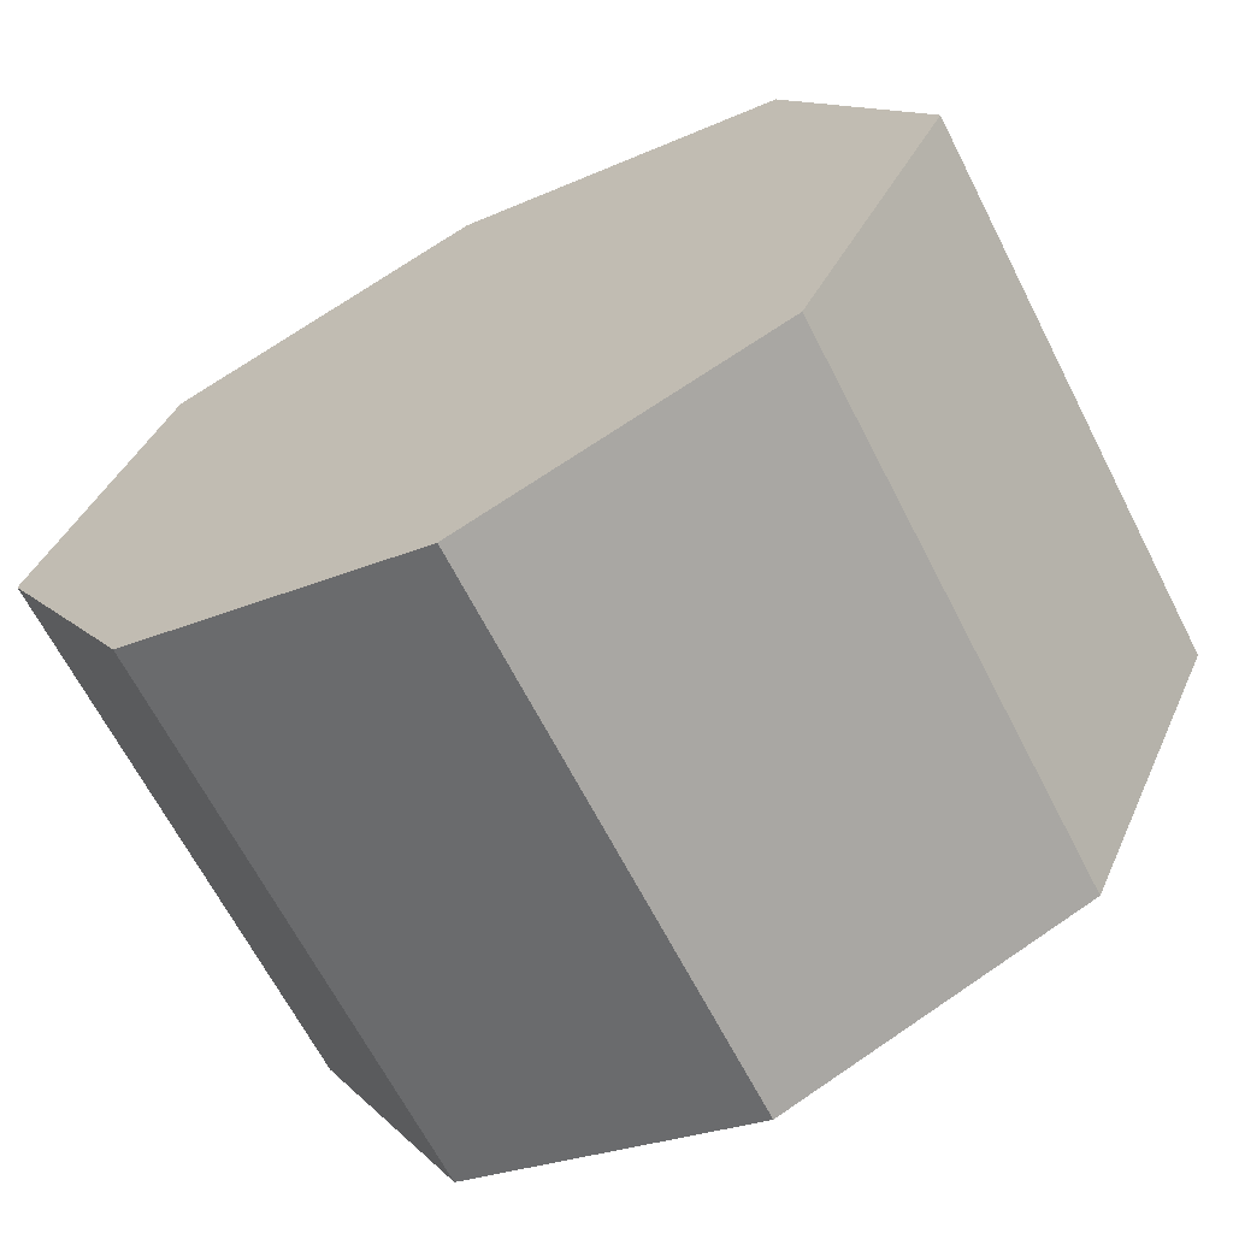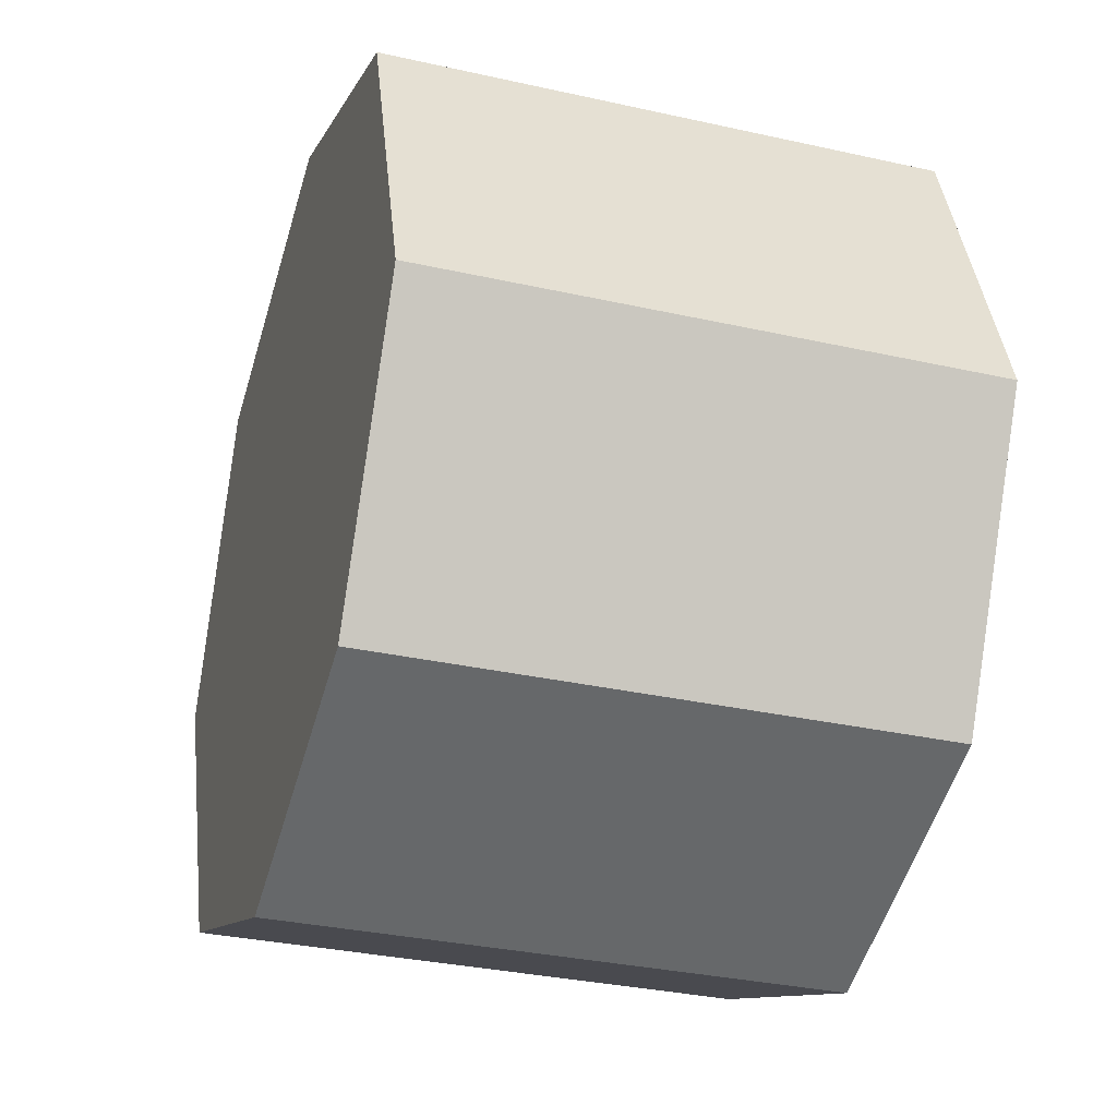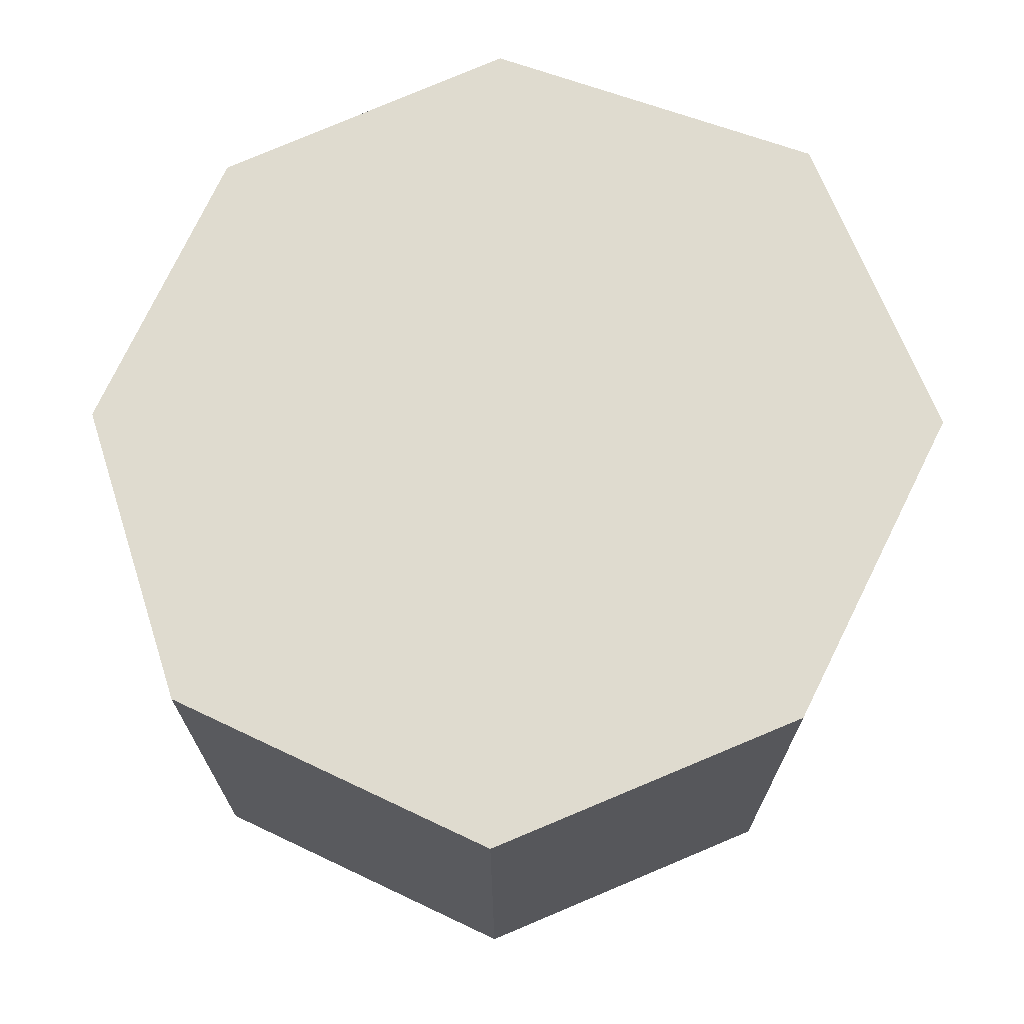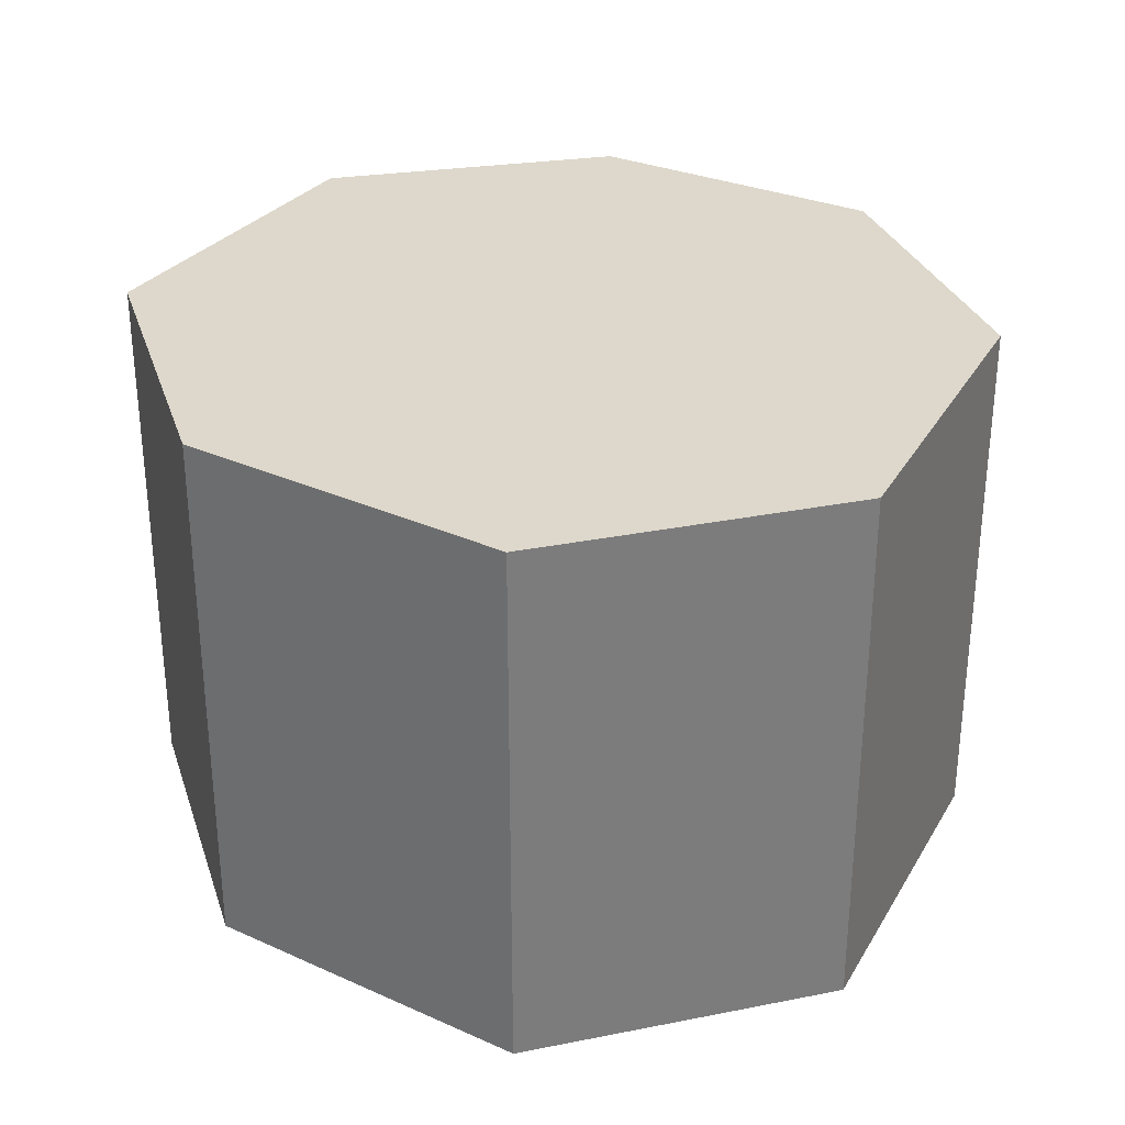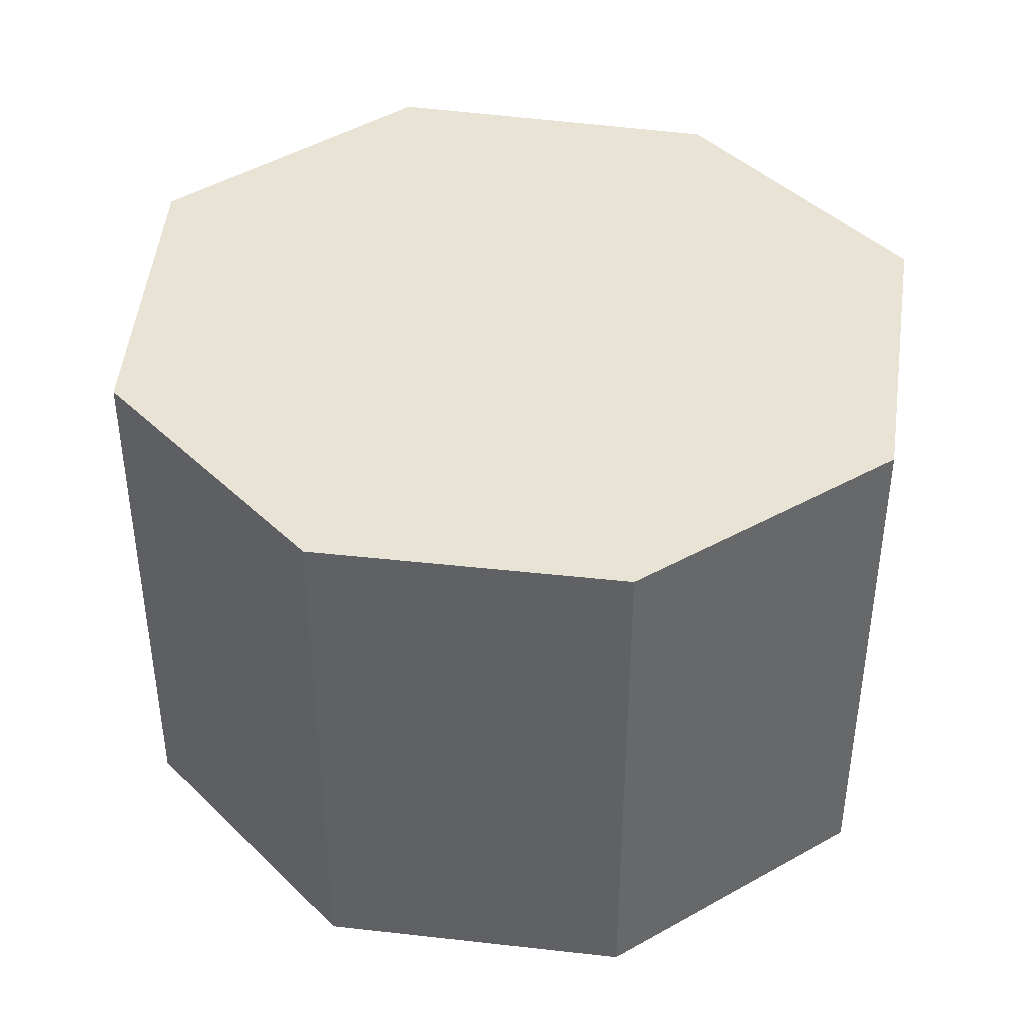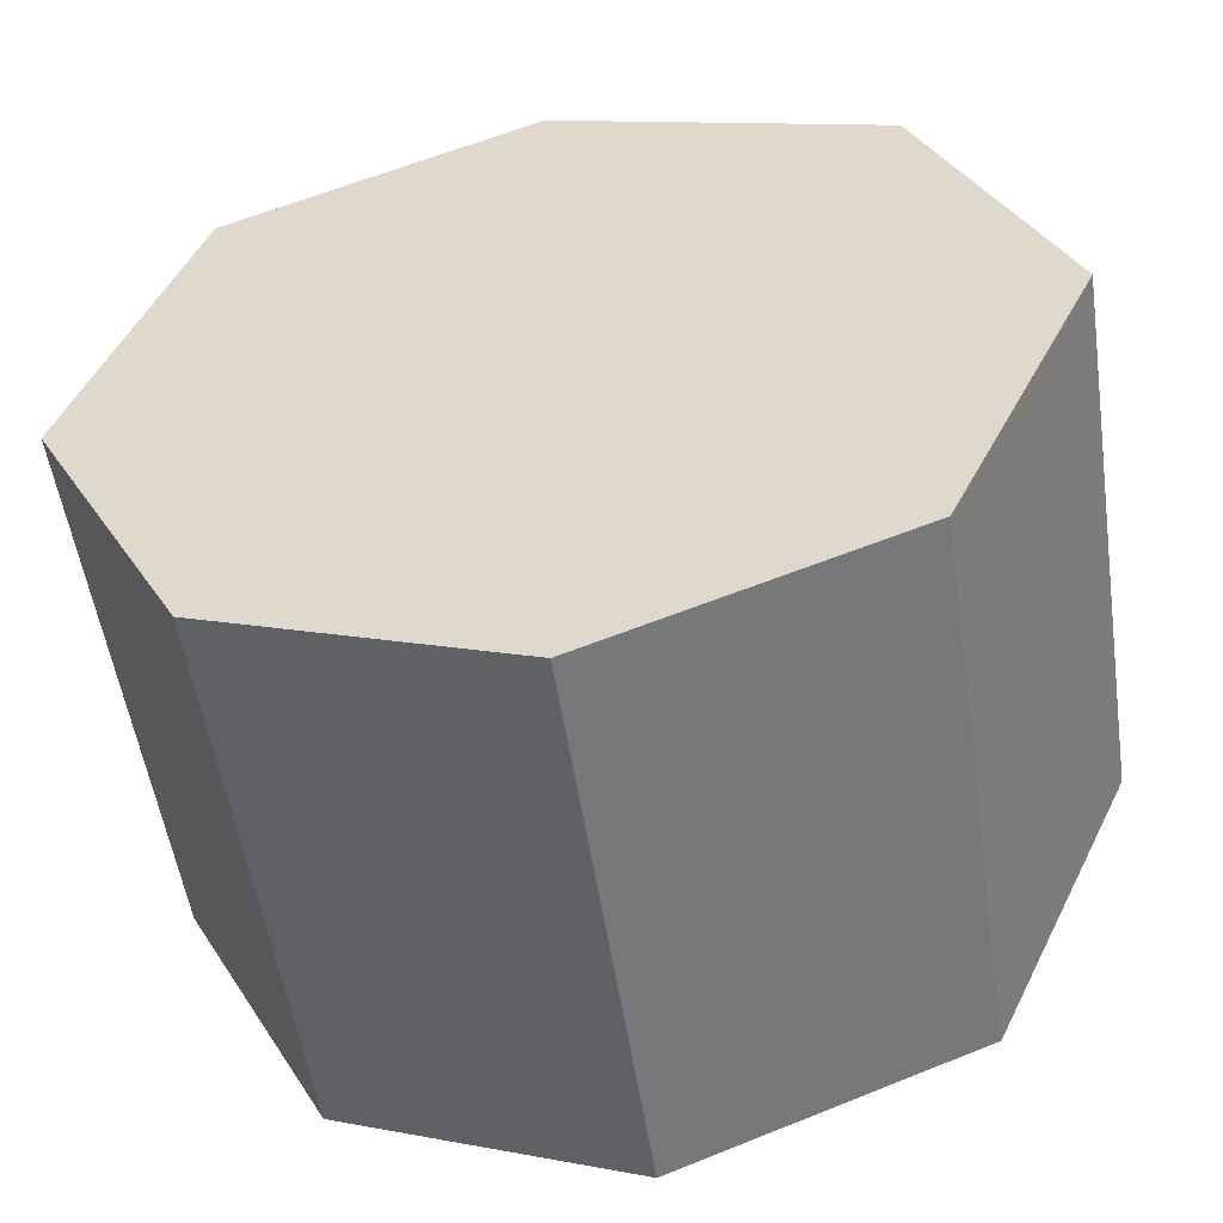
<metadata>
{"format":"obj","ext":"obj","renderer":"f3d","projection":"perspective","resolution":1024,"background":"white","views":[{"elev":-66.2,"azim":27.2,"up":"+Z"},{"elev":-32.5,"azim":-107.3,"up":"+Z"},{"elev":70.5,"azim":-45.7,"up":"+Y"},{"elev":31.2,"azim":50.3,"up":"+Y"},{"elev":41.0,"azim":-152.0,"up":"+Y"},{"elev":-53.3,"azim":8.5,"up":"+Z"}]}
</metadata>
<code>
v  0.606 2.256 -1.142
v  3.019 2.256 -1.109
v  1.798 2.256 -1.581
v  0 2.256 1.381e-16
v  0.461 2.256 1.341
v  3.621 2.256 0.191
v  1.714 2.256 1.867
v  3.071 2.256 1.436
v  3.071 -8.793e-17 1.436
v  3.621 -1.17e-17 0.191
v  3.019 6.791e-17 -1.109
v  1.798 9.681e-17 -1.581
v  0.606 6.993e-17 -1.142
v  0 0 0
v  0.461 -8.211e-17 1.341
v  1.714 -1.143e-16 1.867
g defaultobject
f 1 2 3
f 2 1 4
f 2 4 5
f 2 5 6
f 6 5 7
f 6 7 8
f 9 6 8
f 6 9 10
f 10 2 6
f 2 10 11
f 11 3 2
f 3 11 12
f 12 1 3
f 1 12 13
f 13 4 1
f 4 13 14
f 14 5 4
f 5 14 15
f 16 8 7
f 8 16 9
f 15 7 5
f 7 15 16
f 12 14 13
f 14 12 11
f 14 11 15
f 15 11 10
f 15 10 16
f 16 10 9

</code>
